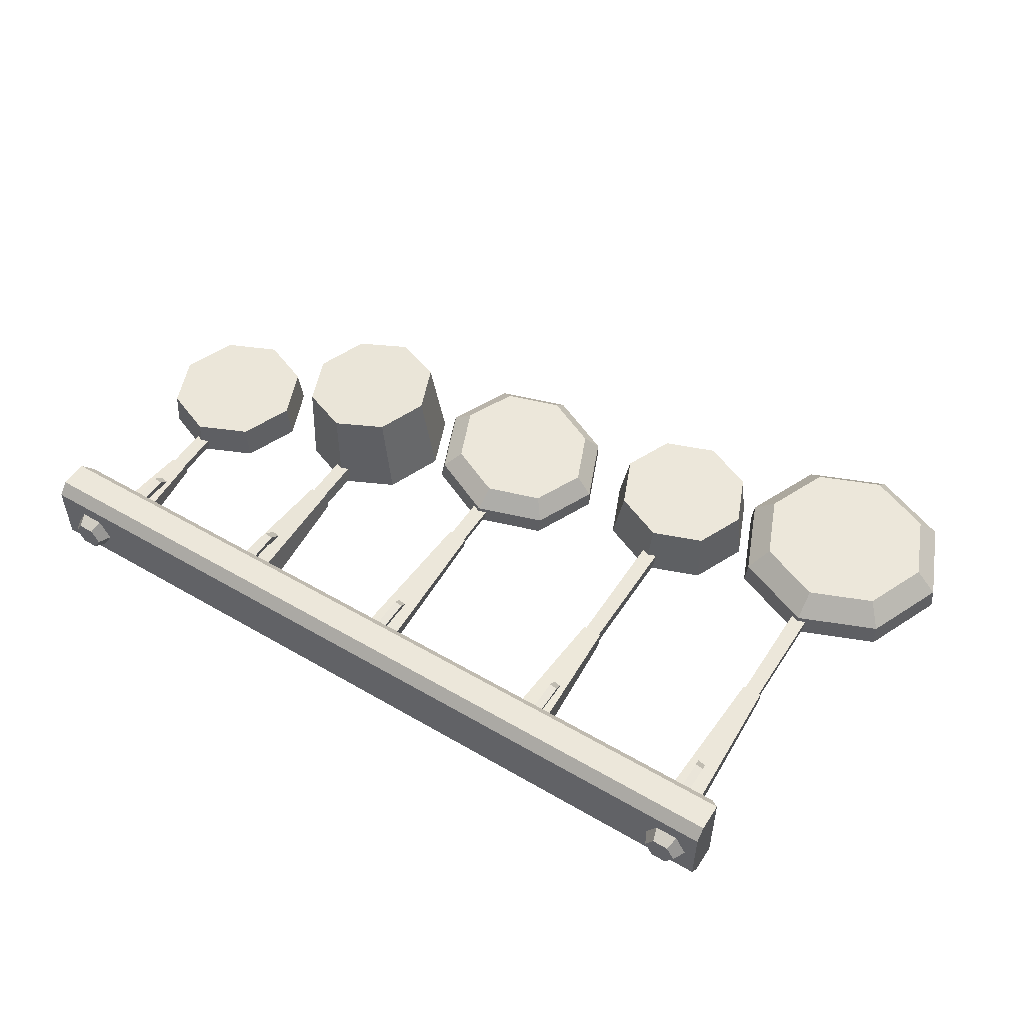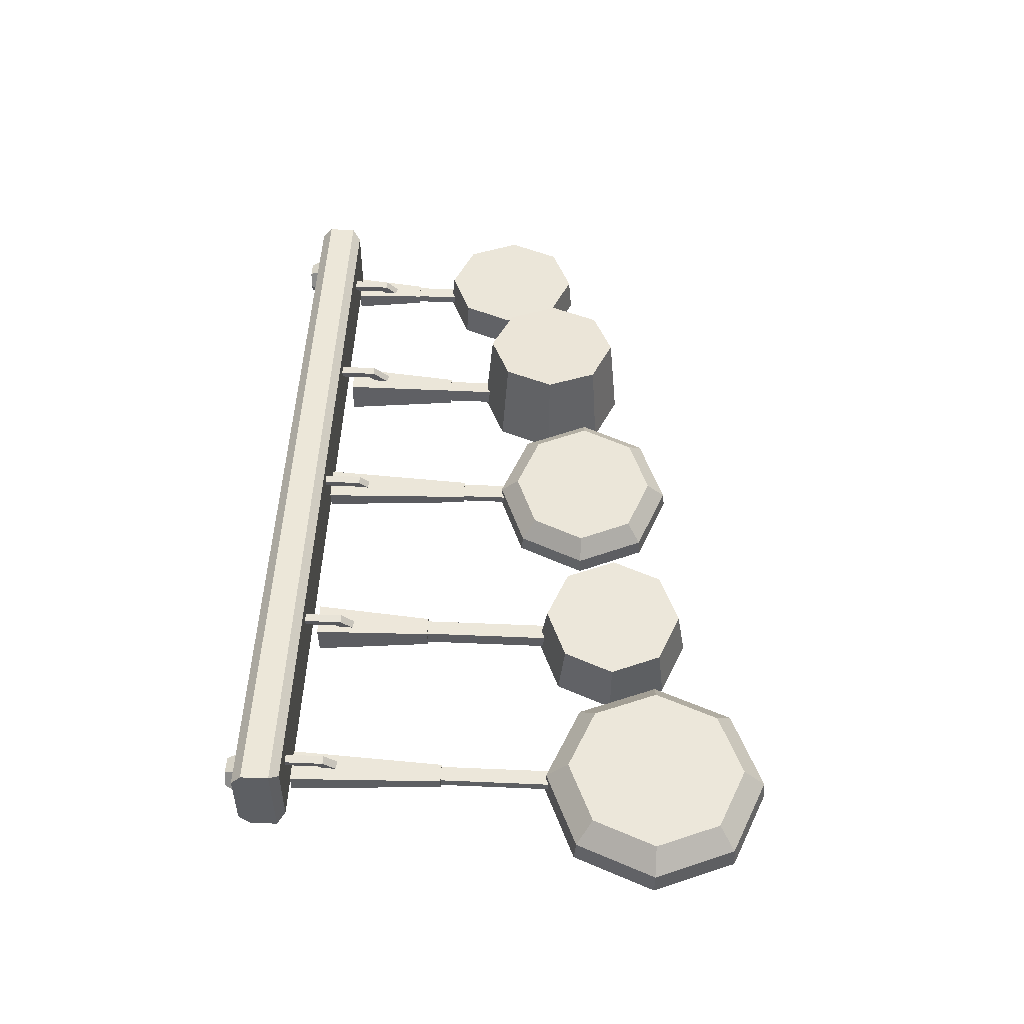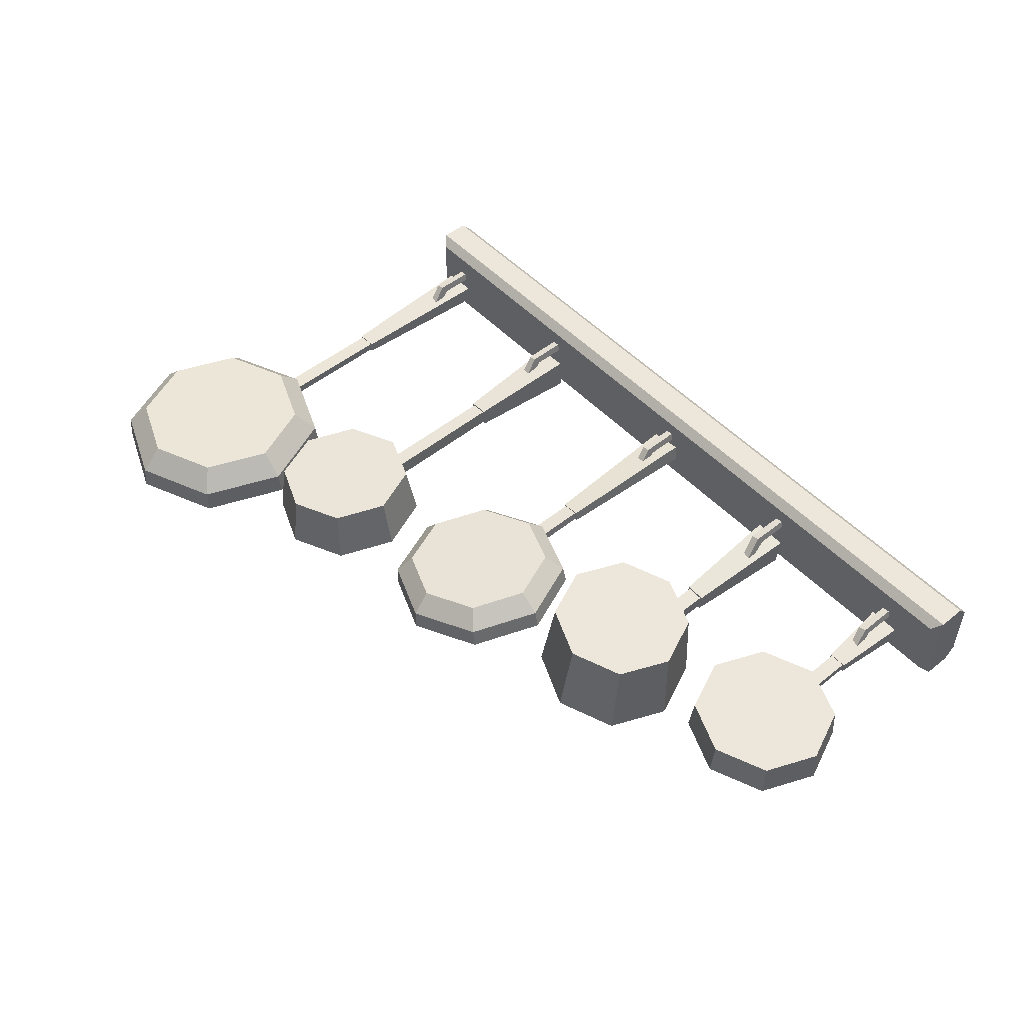
<metadata>
{"format":"obj","ext":"obj","renderer":"f3d","projection":"perspective","resolution":1024,"background":"white","views":[{"elev":52.1,"azim":-147.8,"up":"+Z"},{"elev":50.0,"azim":-87.3,"up":"+Z"},{"elev":50.4,"azim":48.6,"up":"+Z"}]}
</metadata>
<code>
v 69.65 4.472 -0.4911
v 66.68 4.472 -0.4911
v 65.19 4.472 -3.062
v 66.68 4.472 -5.634
v 69.65 4.472 -5.634
v 71.13 4.472 -3.062
v 70.25 2.167 0.5563
v 66.07 2.167 0.5563
v 63.98 2.167 -3.062
v 66.07 2.167 -6.681
v 70.25 2.167 -6.681
v 72.34 2.167 -3.062
v 64.35 -13.89 -0.3275
v 64.66 -12.78 -1.845
v 64.35 -5.733 -0.3275
v 64.66 -5.733 -1.845
v 62.83 -5.733 -0.6372
v 63.14 -5.733 -2.154
v 62.83 -13.89 -0.6372
v 63.14 -12.78 -2.154
v 63.48 -16.93 -3.808
v 63.5 -15 -3.931
v 65.02 -15 -3.621
v 65 -16.93 -3.498
v 64.19 -14.16 -7.296
v 63.92 -13.41 -5.972
v 65.44 -13.41 -5.663
v 65.71 -14.16 -6.986
v 64.49 -10.61 -6.817
v 64.35 -10.23 -6.153
v 65.11 -10.23 -5.998
v 65.25 -10.61 -6.662
v -77.28 0.2064 5.544
v 75.95 0.2064 5.544
v -77.28 0.2064 -10.9
v 75.95 0.2064 -10.9
v -75.66 -6.671 3.928
v -77.28 -5.055 5.544
v 75.95 -5.055 5.544
v 74.34 -6.671 3.928
v -77.28 -5.055 -10.9
v -75.66 -6.671 -9.287
v 74.34 -6.671 -9.287
v 75.95 -5.055 -10.9
v -77.28 2.167 3.386
v 75.95 2.167 3.386
v 75.95 2.167 -8.745
v -77.28 2.167 -8.745
v -33.37 -31.27 -2.22
v -37.05 -31.27 -2.43
v -33.16 -31.27 -5.894
v -36.84 -31.27 -6.104
v -31.85 -9.093 -7.062
v -38 -9.093 -7.413
v -32.2 -9.093 -0.9108
v -38.36 -9.093 -1.262
v -44.65 -59.38 3.31
v -35.37 -55.53 3.84
v -26.08 -59.38 4.371
v -22.23 -68.69 4.591
v -26.08 -77.99 4.371
v -35.37 -81.84 3.84
v -44.65 -77.99 3.31
v -48.5 -68.69 3.09
v -45.42 -58.23 -7.004
v -34.98 -53.9 -6.408
v -24.54 -58.23 -5.811
v -20.21 -68.69 -5.564
v -24.54 -79.14 -5.811
v -34.98 -83.48 -6.408
v -45.42 -79.14 -7.004
v -49.74 -68.69 -7.251
v -35.37 -68.69 3.84
v -44.18 -59.44 -7.399
v -34.95 -55.61 -6.872
v -25.72 -59.44 -6.345
v -21.9 -68.69 -6.127
v -25.72 -77.93 -6.345
v -34.95 -81.76 -6.872
v -44.18 -77.93 -7.399
v -48 -68.69 -7.618
v -42.66 -61.15 -0.6016
v -35.14 -58.03 -0.1716
v -35.14 -68.69 -0.1716
v -27.62 -61.15 0.2579
v -24.5 -68.69 0.436
v -27.62 -76.22 0.2579
v -35.14 -79.34 -0.1716
v -42.66 -76.22 -0.6016
v -45.78 -68.69 -0.7795
v -33.7 -55.05 -2.585
v -36.68 -55.05 -2.755
v -33.53 -55.05 -5.569
v -36.51 -55.05 -5.74
v -33.53 -31.27 -5.569
v -36.51 -31.27 -5.74
v -33.7 -31.27 -2.585
v -36.68 -31.27 -2.755
v -9.345 -52.07 1.64
v 0.3986 -48.01 2.817
v 10.14 -52.07 3.994
v 14.18 -61.89 4.482
v 10.14 -71.7 3.994
v 0.3986 -75.77 2.817
v -9.345 -71.7 1.64
v -13.38 -61.89 1.152
v -11.2 -49.37 -5.538
v 1.227 -44.19 -4.037
v 13.65 -49.37 -2.536
v 18.79 -61.89 -1.914
v 13.65 -74.4 -2.536
v 1.227 -79.58 -4.037
v -11.2 -74.4 -5.538
v -16.34 -61.89 -6.16
v 0.3986 -61.89 2.817
v -9.698 -50.82 -5.826
v 1.283 -46.24 -4.499
v 12.26 -50.82 -3.172
v 16.81 -61.89 -2.623
v 12.26 -72.95 -3.172
v 1.283 -77.53 -4.499
v -9.698 -72.95 -5.826
v -14.25 -61.89 -6.376
v -8.756 -52.18 -2.337
v 0.8807 -48.16 -1.172
v 0.8807 -61.89 -1.172
v 10.52 -52.18 -0.008057
v 14.51 -61.89 0.4742
v 10.52 -71.59 -0.008057
v 0.8807 -75.61 -1.172
v -8.756 -71.59 -2.337
v -12.75 -61.89 -2.819
v -16.38 -61.89 -2.688
v -11.35 -74.13 -2.079
v 0.8127 -79.21 -0.6101
v 12.97 -74.13 0.8591
v 18.01 -61.89 1.468
v 12.97 -49.64 0.8591
v 0.8127 -44.56 -0.6101
v -11.35 -49.64 -2.079
v 2.722 -36.41 -1.077
v -0.9307 -36.41 -1.519
v 2.967 -36.41 -3.106
v -0.6855 -36.41 -3.547
v 4.282 -7.75 -3.641
v -1.835 -7.75 -4.38
v 3.872 -7.75 -0.2445
v -2.245 -7.75 -0.9836
v 2.403 -45.52 -1.309
v -0.5649 -45.52 -1.668
v 2.602 -45.52 -2.957
v -0.3658 -45.52 -3.315
v 2.602 -36.41 -2.957
v -0.3658 -36.41 -3.315
v 2.403 -36.41 -1.309
v -0.5649 -36.41 -1.668
v -67.78 -59 -3.257
v -70.77 -59 -3.277
v -67.77 -59 -4.917
v -70.76 -59 -4.937
v -67.77 -36.41 -4.917
v -70.76 -36.41 -4.937
v -67.78 -36.41 -3.257
v -70.77 -36.41 -3.277
v -81.08 -65.58 1.727
v -69.31 -60.71 1.806
v -57.54 -65.58 1.885
v -52.66 -77.35 1.918
v -57.54 -89.13 1.885
v -69.31 -94 1.806
v -81.08 -89.13 1.727
v -85.96 -77.35 1.694
v -84.26 -62.34 -6.577
v -69.25 -56.13 -6.476
v -54.25 -62.34 -6.375
v -48.03 -77.35 -6.333
v -54.25 -92.36 -6.375
v -69.25 -98.58 -6.476
v -84.26 -92.36 -6.577
v -90.48 -77.35 -6.619
v -69.31 -77.35 1.806
v -82.52 -64.09 -7.123
v -69.25 -58.59 -7.034
v -55.98 -64.09 -6.945
v -50.49 -77.35 -6.908
v -55.98 -90.62 -6.945
v -69.25 -96.12 -7.034
v -82.52 -90.62 -7.123
v -88.01 -77.35 -7.16
v -80.92 -65.71 -3.093
v -69.28 -60.89 -3.015
v -69.28 -77.35 -3.015
v -57.63 -65.71 -2.936
v -52.81 -77.35 -2.904
v -57.63 -89 -2.936
v -69.28 -93.82 -3.015
v -80.92 -89 -3.093
v -85.74 -77.35 -3.125
v -90.06 -77.35 -2.475
v -83.97 -92.05 -2.434
v -69.28 -98.13 -2.335
v -54.59 -92.05 -2.236
v -48.51 -77.35 -2.195
v -54.59 -62.66 -2.236
v -69.28 -56.58 -2.335
v -83.97 -62.66 -2.434
v -67.43 -36.41 -3.063
v -71.11 -36.41 -3.088
v -67.42 -36.41 -5.106
v -71.1 -36.41 -5.131
v -66.17 -7.75 -5.787
v -72.34 -7.75 -5.828
v -66.2 -7.75 -2.366
v -72.36 -7.75 -2.407
v 35.44 -31.27 -3.066
v 31.77 -31.27 -2.789
v 35.16 -31.27 -6.735
v 31.5 -31.27 -6.458
v 36.31 -9.093 -8.065
v 30.16 -9.093 -7.602
v 36.77 -9.093 -1.921
v 30.63 -9.093 -1.458
v 35.07 -40.39 -3.384
v 32.09 -40.39 -3.159
v 34.85 -40.39 -6.365
v 31.87 -40.39 -6.14
v 34.85 -31.27 -6.365
v 31.87 -31.27 -6.14
v 35.07 -31.27 -3.384
v 32.09 -31.27 -3.159
v 25.3 -44.72 10.61
v 34.57 -40.86 9.915
v 43.85 -44.72 9.215
v 47.69 -54.02 8.926
v 43.85 -63.32 9.215
v 34.57 -67.17 9.915
v 25.3 -63.32 10.61
v 21.46 -54.02 10.9
v 22.87 -43.56 -6.219
v 33.3 -39.23 -7.005
v 43.73 -43.56 -7.791
v 48.05 -54.02 -8.116
v 43.73 -64.48 -7.791
v 33.3 -68.81 -7.005
v 22.87 -64.48 -6.219
v 18.55 -54.02 -5.893
v 34.57 -54.02 9.915
v 24.05 -44.77 -6.774
v 33.26 -40.95 -7.469
v 42.48 -44.77 -8.164
v 46.3 -54.02 -8.451
v 42.48 -63.26 -8.164
v 33.26 -67.09 -7.469
v 24.05 -63.26 -6.774
v 20.23 -54.02 -6.486
v 26.76 -46.48 6.474
v 34.27 -43.36 5.907
v 34.27 -54.02 5.907
v 41.79 -46.48 5.341
v 44.9 -54.02 5.106
v 41.79 -61.55 5.341
v 34.27 -64.67 5.907
v 26.76 -61.55 6.474
v 23.65 -54.02 6.709
v 65.9 -30.53 -3.344
v 63.02 -30.53 -3.254
v 65.85 -30.53 -4.942
v 62.97 -30.53 -4.852
v 65.85 -21.76 -4.942
v 62.97 -21.76 -4.852
v 65.9 -21.76 -3.344
v 63.02 -21.76 -3.254
v 66.24 -21.76 -3.17
v 62.7 -21.76 -3.059
v 66.18 -21.76 -5.136
v 62.64 -21.76 -5.026
v 67.35 -7.792 -5.837
v 61.42 -7.792 -5.651
v 67.45 -7.792 -2.544
v 61.52 -7.792 -2.359
v 54.95 -34.02 1.175
v 64.59 -30.02 0.8746
v 74.23 -34.02 0.5737
v 78.22 -43.66 0.449
v 74.23 -53.3 0.5737
v 64.59 -57.3 0.8746
v 54.95 -53.3 1.175
v 50.96 -43.66 1.3
v 54.32 -33.59 -5.456
v 64.39 -29.42 -5.77
v 74.45 -33.59 -6.084
v 78.62 -43.66 -6.215
v 74.45 -53.73 -6.084
v 64.39 -57.9 -5.77
v 54.32 -53.73 -5.456
v 50.15 -43.66 -5.326
v 64.59 -43.66 0.8746
v 55.47 -34.76 -5.94
v 64.37 -31.07 -6.218
v 73.27 -34.76 -6.496
v 76.95 -43.66 -6.611
v 73.27 -52.56 -6.496
v 64.37 -56.25 -6.218
v 55.47 -52.56 -5.94
v 51.79 -43.66 -5.825
v 56.66 -35.85 -2.749
v 64.47 -32.61 -2.993
v 64.47 -43.66 -2.993
v 72.28 -35.85 -3.237
v 75.51 -43.66 -3.338
v 72.28 -51.47 -3.237
v 64.47 -54.71 -2.993
v 56.66 -51.47 -2.749
v 53.43 -43.66 -2.648
v -68.51 -13.89 0.04639
v -68.2 -12.78 -1.471
v -68.51 -5.733 0.04639
v -68.2 -5.733 -1.471
v -70.03 -5.733 -0.2633
v -69.72 -5.733 -1.78
v -70.03 -13.89 -0.2633
v -69.72 -12.78 -1.78
v -69.38 -16.93 -3.434
v -69.36 -15 -3.557
v -67.84 -15 -3.247
v -67.87 -16.93 -3.124
v -68.67 -14.16 -6.922
v -68.94 -13.41 -5.598
v -67.43 -13.41 -5.289
v -67.16 -14.16 -6.612
v -68.38 -10.61 -6.443
v -68.51 -10.23 -5.779
v -67.75 -10.23 -5.624
v -67.62 -10.61 -6.288
v 1.361 -13.89 1.273
v 1.671 -12.78 -0.2445
v 1.361 -5.733 1.273
v 1.671 -5.733 -0.2445
v -0.1557 -5.733 0.9629
v 0.154 -5.733 -0.5542
v -0.1557 -13.89 0.9629
v 0.154 -12.78 -0.5542
v 0.4914 -16.93 -2.208
v 0.5166 -15 -2.331
v 2.034 -15 -2.021
v 2.009 -16.93 -1.898
v 1.203 -14.16 -5.696
v 0.9332 -13.41 -4.372
v 2.45 -13.41 -4.062
v 2.72 -14.16 -5.386
v 1.499 -10.61 -5.217
v 1.364 -10.23 -4.553
v 2.125 -10.23 -4.398
v 2.26 -10.61 -5.062
v 34.36 -13.89 1.05
v 34.67 -12.78 -0.467
v 34.36 -5.733 1.05
v 34.67 -5.733 -0.467
v 32.84 -5.733 0.7404
v 33.15 -5.733 -0.7767
v 32.84 -13.89 0.7404
v 33.15 -12.78 -0.7767
v 33.49 -16.93 -2.43
v 33.51 -15 -2.553
v 35.03 -15 -2.244
v 35 -16.93 -2.12
v 34.2 -14.16 -5.918
v 33.93 -13.41 -4.595
v 35.45 -13.41 -4.285
v 35.72 -14.16 -5.609
v 34.5 -10.61 -5.439
v 34.36 -10.23 -4.775
v 35.12 -10.23 -4.62
v 35.26 -10.61 -5.284
v -35.7 -13.89 1.035
v -35.39 -12.78 -0.4824
v -35.7 -5.733 1.035
v -35.39 -5.733 -0.4824
v -37.22 -5.733 0.725
v -36.91 -5.733 -0.7921
v -37.22 -13.89 0.725
v -36.91 -12.78 -0.7921
v -36.57 -16.93 -2.445
v -36.55 -15 -2.569
v -35.03 -15 -2.259
v -35.06 -16.93 -2.136
v -35.86 -14.16 -5.934
v -36.13 -13.41 -4.61
v -34.61 -13.41 -4.3
v -34.34 -14.16 -5.624
v -35.56 -10.61 -5.455
v -35.7 -10.23 -4.791
v -34.94 -10.23 -4.635
v -34.8 -10.61 -5.3
v -69.51 4.472 -0.4911
v -72.48 4.472 -0.4911
v -73.96 4.472 -3.062
v -72.48 4.472 -5.634
v -69.51 4.472 -5.634
v -68.03 4.472 -3.062
v -68.91 2.167 0.5563
v -73.08 2.167 0.5563
v -75.17 2.167 -3.062
v -73.08 2.167 -6.681
v -68.91 2.167 -6.681
v -66.82 2.167 -3.062
f 1 2 8 7
f 2 3 9 8
f 3 4 10 9
f 4 5 11 10
f 5 6 12 11
f 6 1 7 12
f 2 1 3
f 1 6 3
f 6 5 3
f 5 4 3
f 13 14 16 15
f 17 18 20 19
f 29 30 31 32
f 14 20 18 16
f 19 13 15 17
f 19 20 22 21
f 20 14 23 22
f 14 13 24 23
f 13 19 21 24
f 21 22 26 25
f 22 23 27 26
f 23 24 28 27
f 24 21 25 28
f 25 26 30 29
f 26 27 31 30
f 27 28 32 31
f 28 25 29 32
f 45 46 47 48
f 37 38 41 42
f 38 37 40 39
f 39 40 43 44
f 42 41 44 43
f 38 39 34 33
f 35 36 44 41
f 42 43 40 37
f 39 44 36 34
f 41 38 33 35
f 33 34 46 45
f 34 36 47 46
f 36 35 48 47
f 35 33 45 48
f 49 50 52 51
f 51 52 54 53
f 53 54 56 55
f 55 56 50 49
f 50 56 54 52
f 55 49 51 53
f 57 58 66 65
f 58 59 67 66
f 59 60 68 67
f 60 61 69 68
f 61 62 70 69
f 62 63 71 70
f 63 64 72 71
f 64 57 65 72
f 58 57 73
f 59 58 73
f 60 59 73
f 61 60 73
f 62 61 73
f 63 62 73
f 64 63 73
f 57 64 73
f 82 83 84
f 83 85 84
f 85 86 84
f 86 87 84
f 87 88 84
f 88 89 84
f 89 90 84
f 90 82 84
f 65 66 75 74
f 66 67 76 75
f 67 68 77 76
f 68 69 78 77
f 69 70 79 78
f 70 71 80 79
f 71 72 81 80
f 72 65 74 81
f 74 75 83 82
f 75 76 85 83
f 76 77 86 85
f 77 78 87 86
f 78 79 88 87
f 79 80 89 88
f 80 81 90 89
f 81 74 82 90
f 93 94 96 95
f 97 98 92 91
f 92 98 96 94
f 97 91 93 95
f 99 100 139 140
f 100 101 138 139
f 101 102 137 138
f 102 103 136 137
f 103 104 135 136
f 104 105 134 135
f 105 106 133 134
f 106 99 140 133
f 100 99 115
f 101 100 115
f 102 101 115
f 103 102 115
f 104 103 115
f 105 104 115
f 106 105 115
f 99 106 115
f 124 125 126
f 125 127 126
f 127 128 126
f 128 129 126
f 129 130 126
f 130 131 126
f 131 132 126
f 132 124 126
f 107 108 117 116
f 108 109 118 117
f 109 110 119 118
f 110 111 120 119
f 111 112 121 120
f 112 113 122 121
f 113 114 123 122
f 114 107 116 123
f 116 117 125 124
f 117 118 127 125
f 118 119 128 127
f 119 120 129 128
f 120 121 130 129
f 121 122 131 130
f 122 123 132 131
f 123 116 124 132
f 134 133 114 113
f 135 134 113 112
f 136 135 112 111
f 137 136 111 110
f 138 137 110 109
f 139 138 109 108
f 140 139 108 107
f 133 140 107 114
f 141 142 144 143
f 143 144 146 145
f 145 146 148 147
f 147 148 142 141
f 142 148 146 144
f 147 141 143 145
f 151 152 154 153
f 155 156 150 149
f 150 156 154 152
f 155 149 151 153
f 159 160 162 161
f 163 164 158 157
f 158 164 162 160
f 163 157 159 161
f 165 166 205 206
f 166 167 204 205
f 167 168 203 204
f 168 169 202 203
f 169 170 201 202
f 170 171 200 201
f 171 172 199 200
f 172 165 206 199
f 166 165 181
f 167 166 181
f 168 167 181
f 169 168 181
f 170 169 181
f 171 170 181
f 172 171 181
f 165 172 181
f 190 191 192
f 191 193 192
f 193 194 192
f 194 195 192
f 195 196 192
f 196 197 192
f 197 198 192
f 198 190 192
f 173 174 183 182
f 174 175 184 183
f 175 176 185 184
f 176 177 186 185
f 177 178 187 186
f 178 179 188 187
f 179 180 189 188
f 180 173 182 189
f 182 183 191 190
f 183 184 193 191
f 184 185 194 193
f 185 186 195 194
f 186 187 196 195
f 187 188 197 196
f 188 189 198 197
f 189 182 190 198
f 200 199 180 179
f 201 200 179 178
f 202 201 178 177
f 203 202 177 176
f 204 203 176 175
f 205 204 175 174
f 206 205 174 173
f 199 206 173 180
f 207 208 210 209
f 209 210 212 211
f 211 212 214 213
f 213 214 208 207
f 208 214 212 210
f 213 207 209 211
f 215 216 218 217
f 217 218 220 219
f 219 220 222 221
f 221 222 216 215
f 216 222 220 218
f 221 215 217 219
f 225 226 228 227
f 229 230 224 223
f 224 230 228 226
f 229 223 225 227
f 231 232 240 239
f 232 233 241 240
f 233 234 242 241
f 234 235 243 242
f 235 236 244 243
f 236 237 245 244
f 237 238 246 245
f 238 231 239 246
f 232 231 247
f 233 232 247
f 234 233 247
f 235 234 247
f 236 235 247
f 237 236 247
f 238 237 247
f 231 238 247
f 256 257 258
f 257 259 258
f 259 260 258
f 260 261 258
f 261 262 258
f 262 263 258
f 263 264 258
f 264 256 258
f 239 240 249 248
f 240 241 250 249
f 241 242 251 250
f 242 243 252 251
f 243 244 253 252
f 244 245 254 253
f 245 246 255 254
f 246 239 248 255
f 248 249 257 256
f 249 250 259 257
f 250 251 260 259
f 251 252 261 260
f 252 253 262 261
f 253 254 263 262
f 254 255 264 263
f 255 248 256 264
f 267 268 270 269
f 271 272 266 265
f 266 272 270 268
f 271 265 267 269
f 273 274 276 275
f 275 276 278 277
f 277 278 280 279
f 279 280 274 273
f 274 280 278 276
f 279 273 275 277
f 281 282 290 289
f 282 283 291 290
f 283 284 292 291
f 284 285 293 292
f 285 286 294 293
f 286 287 295 294
f 287 288 296 295
f 288 281 289 296
f 282 281 297
f 283 282 297
f 284 283 297
f 285 284 297
f 286 285 297
f 287 286 297
f 288 287 297
f 281 288 297
f 306 307 308
f 307 309 308
f 309 310 308
f 310 311 308
f 311 312 308
f 312 313 308
f 313 314 308
f 314 306 308
f 289 290 299 298
f 290 291 300 299
f 291 292 301 300
f 292 293 302 301
f 293 294 303 302
f 294 295 304 303
f 295 296 305 304
f 296 289 298 305
f 298 299 307 306
f 299 300 309 307
f 300 301 310 309
f 301 302 311 310
f 302 303 312 311
f 303 304 313 312
f 304 305 314 313
f 305 298 306 314
f 315 316 318 317
f 319 320 322 321
f 331 332 333 334
f 316 322 320 318
f 321 315 317 319
f 321 322 324 323
f 322 316 325 324
f 316 315 326 325
f 315 321 323 326
f 323 324 328 327
f 324 325 329 328
f 325 326 330 329
f 326 323 327 330
f 327 328 332 331
f 328 329 333 332
f 329 330 334 333
f 330 327 331 334
f 335 336 338 337
f 339 340 342 341
f 351 352 353 354
f 336 342 340 338
f 341 335 337 339
f 341 342 344 343
f 342 336 345 344
f 336 335 346 345
f 335 341 343 346
f 343 344 348 347
f 344 345 349 348
f 345 346 350 349
f 346 343 347 350
f 347 348 352 351
f 348 349 353 352
f 349 350 354 353
f 350 347 351 354
f 355 356 358 357
f 359 360 362 361
f 371 372 373 374
f 356 362 360 358
f 361 355 357 359
f 361 362 364 363
f 362 356 365 364
f 356 355 366 365
f 355 361 363 366
f 363 364 368 367
f 364 365 369 368
f 365 366 370 369
f 366 363 367 370
f 367 368 372 371
f 368 369 373 372
f 369 370 374 373
f 370 367 371 374
f 375 376 378 377
f 379 380 382 381
f 391 392 393 394
f 376 382 380 378
f 381 375 377 379
f 381 382 384 383
f 382 376 385 384
f 376 375 386 385
f 375 381 383 386
f 383 384 388 387
f 384 385 389 388
f 385 386 390 389
f 386 383 387 390
f 387 388 392 391
f 388 389 393 392
f 389 390 394 393
f 390 387 391 394
f 395 396 402 401
f 396 397 403 402
f 397 398 404 403
f 398 399 405 404
f 399 400 406 405
f 400 395 401 406
f 396 395 397
f 395 400 397
f 400 399 397
f 399 398 397

</code>
